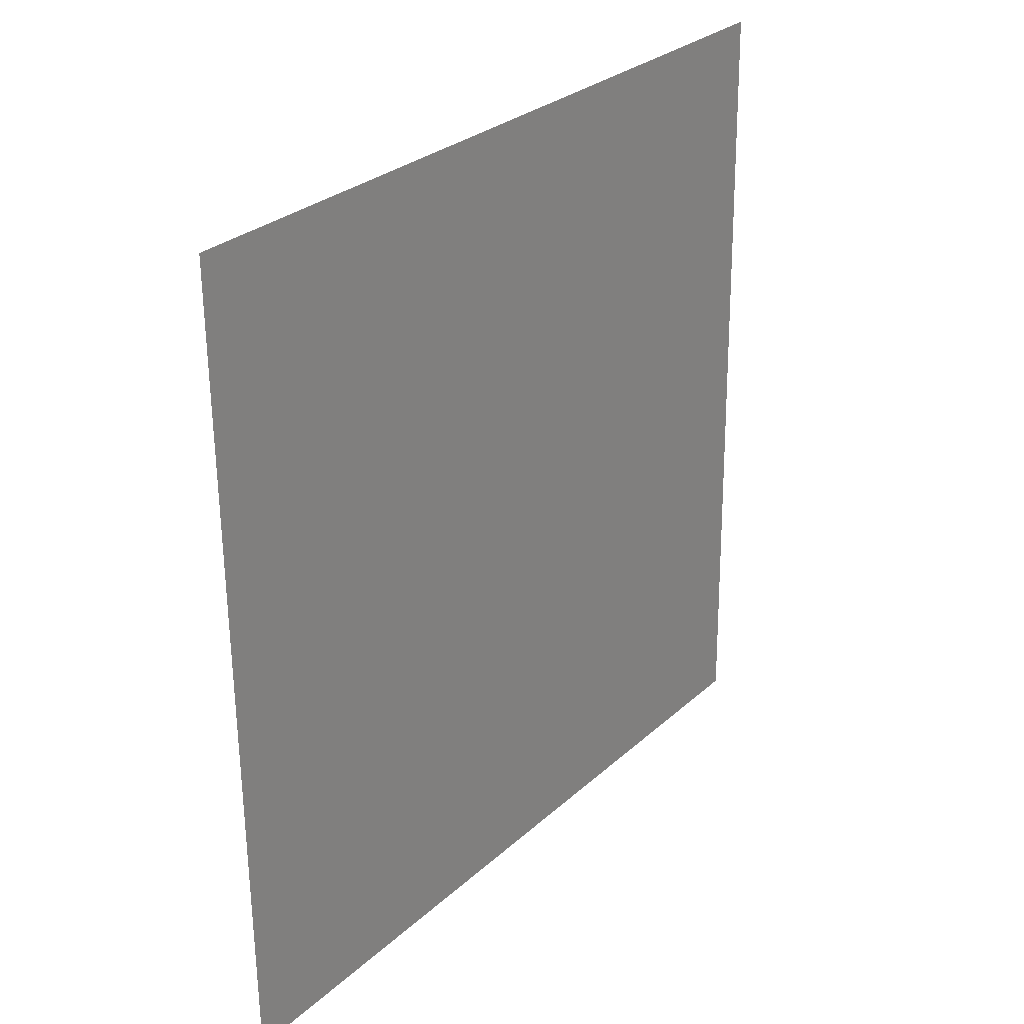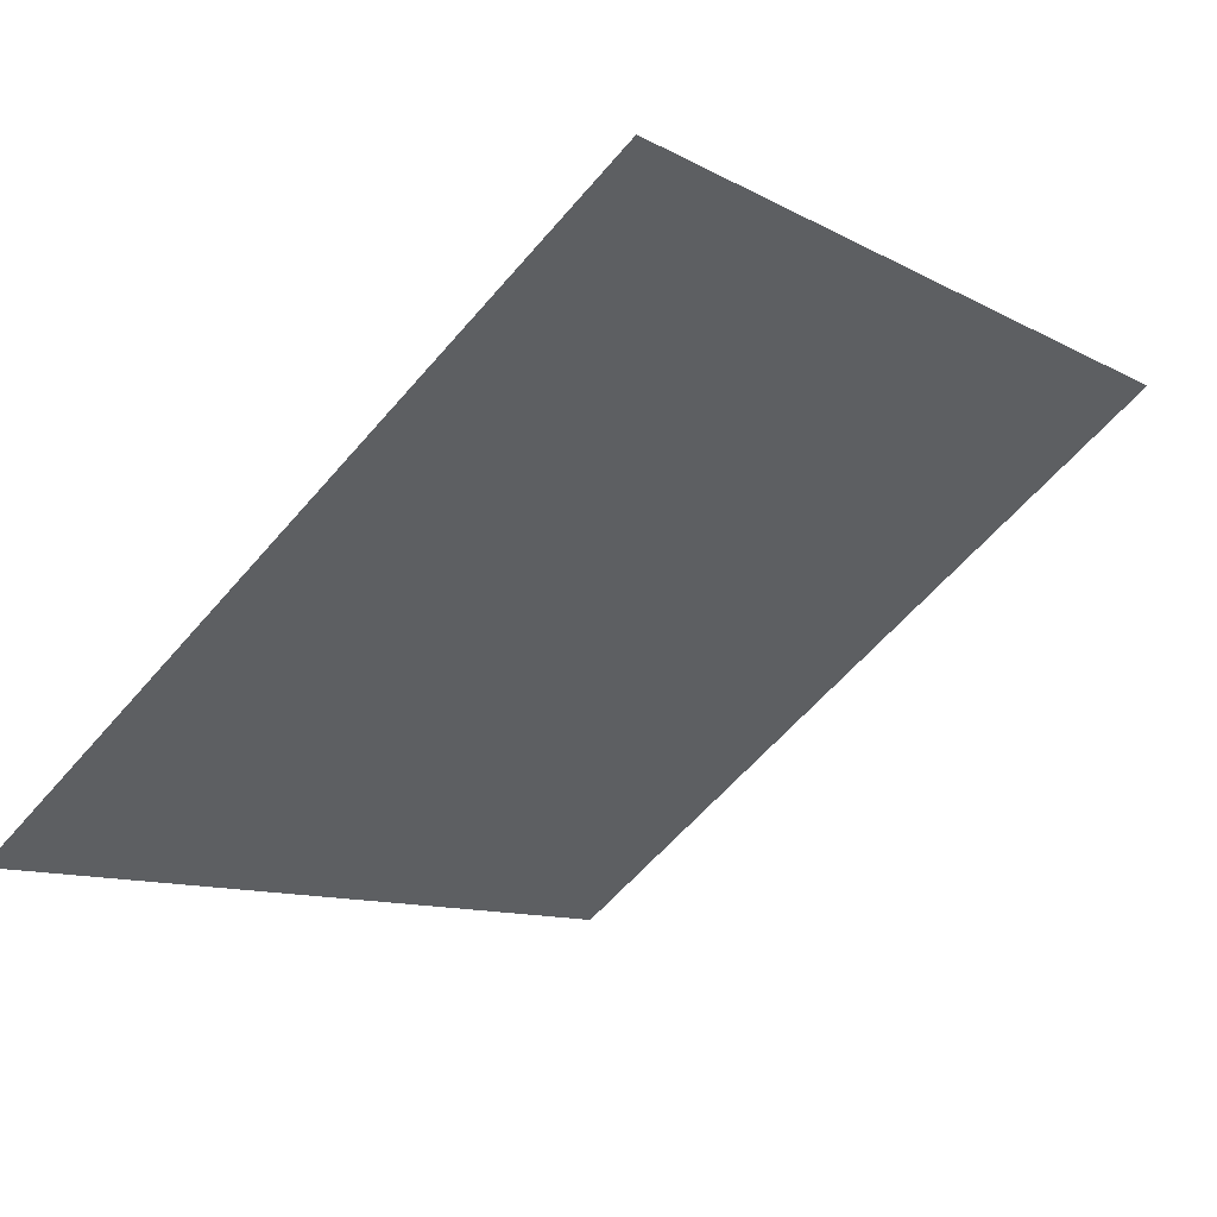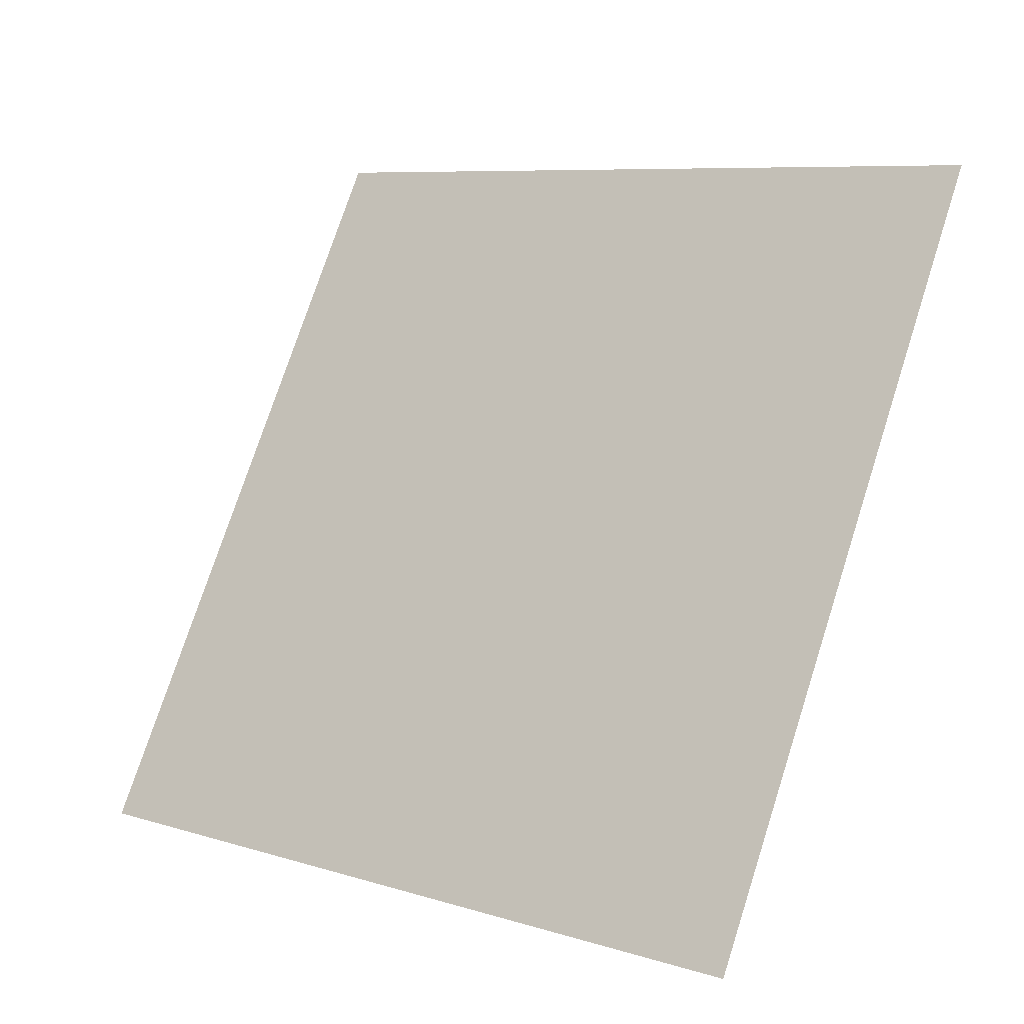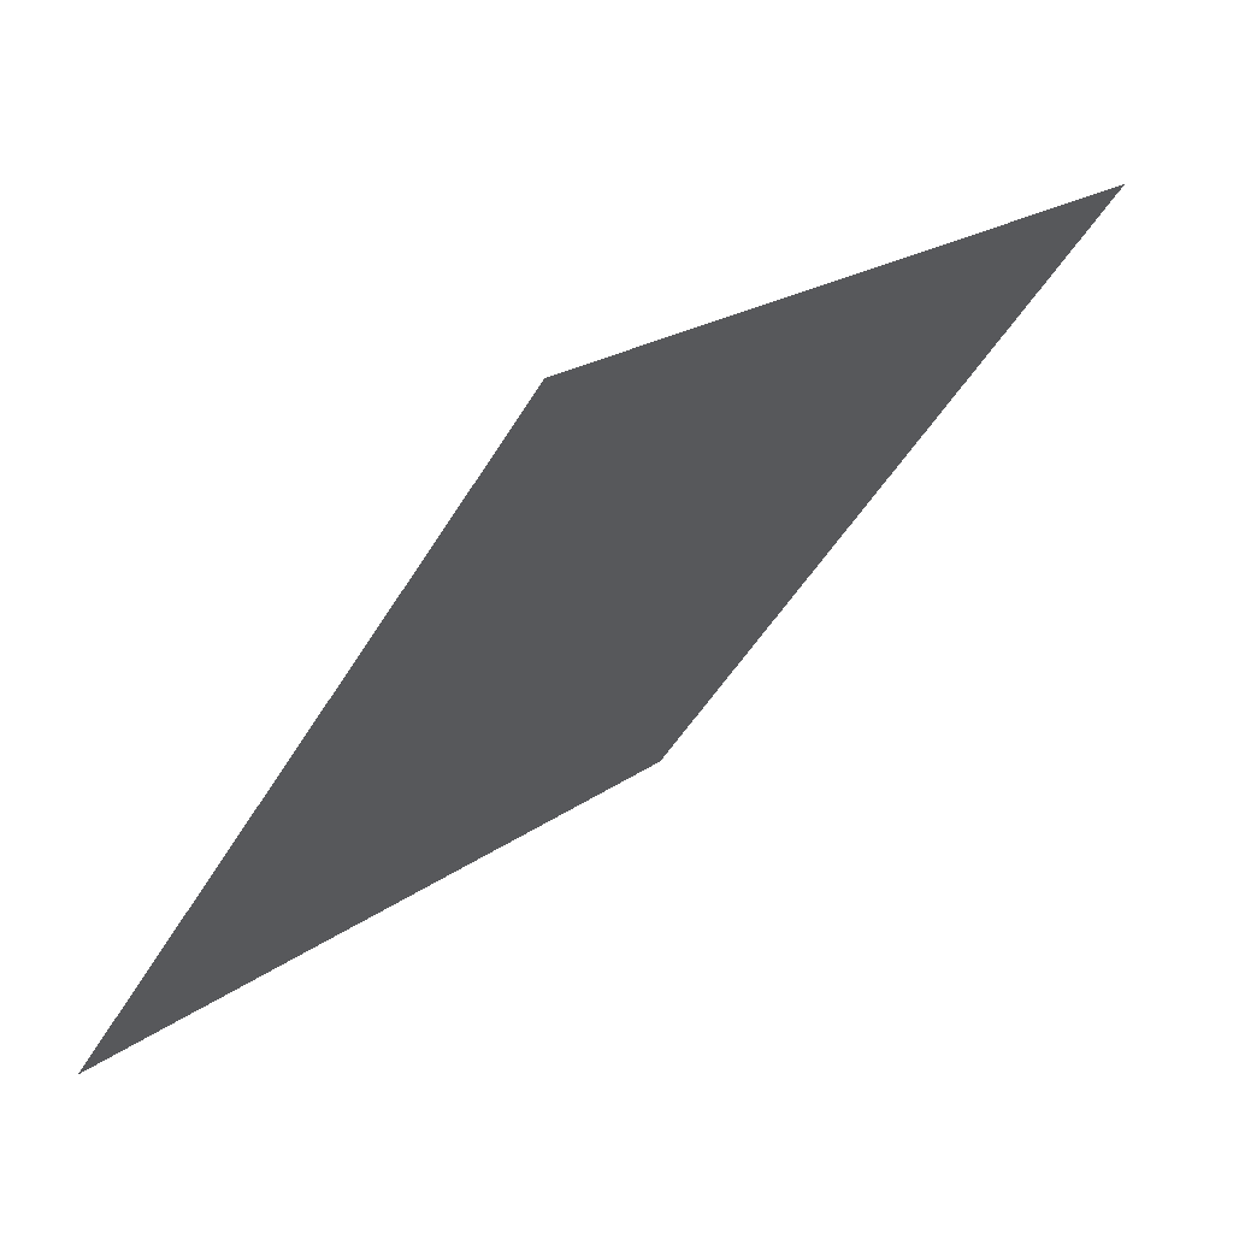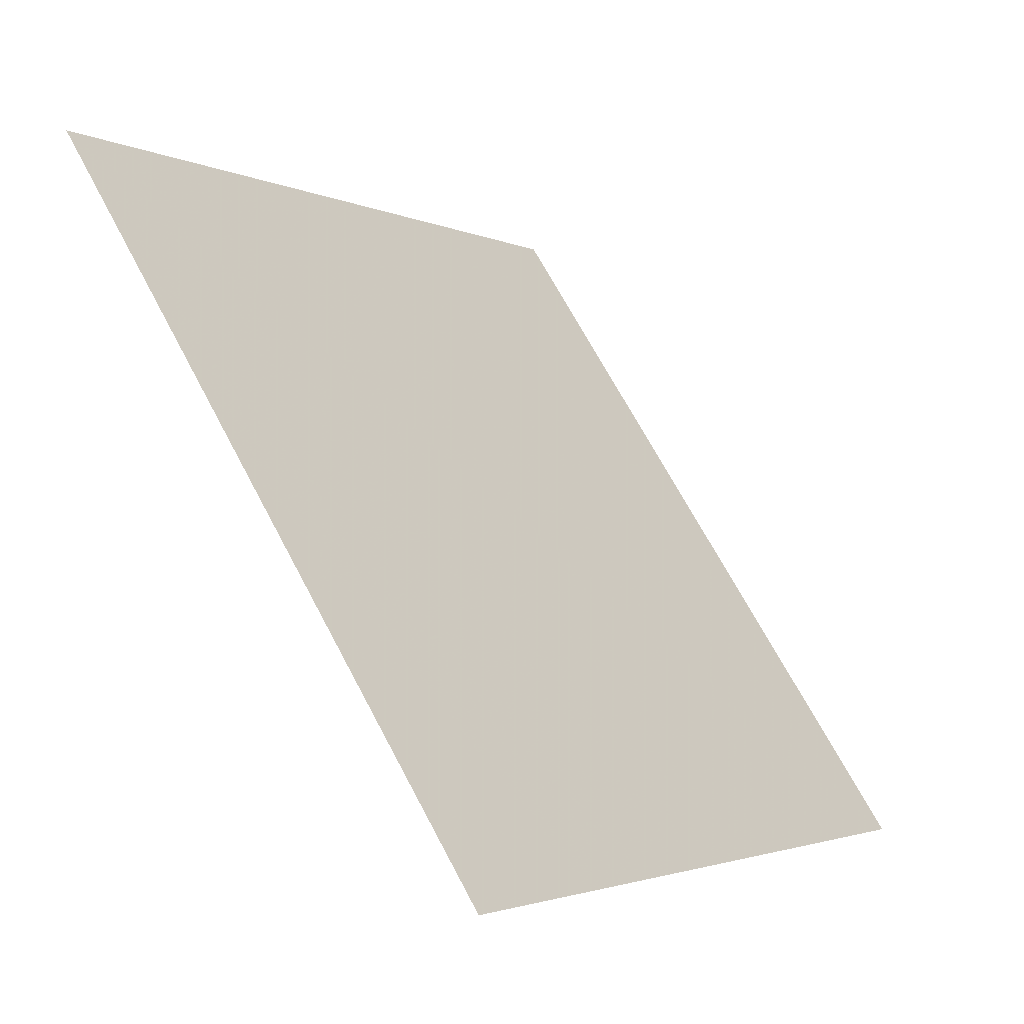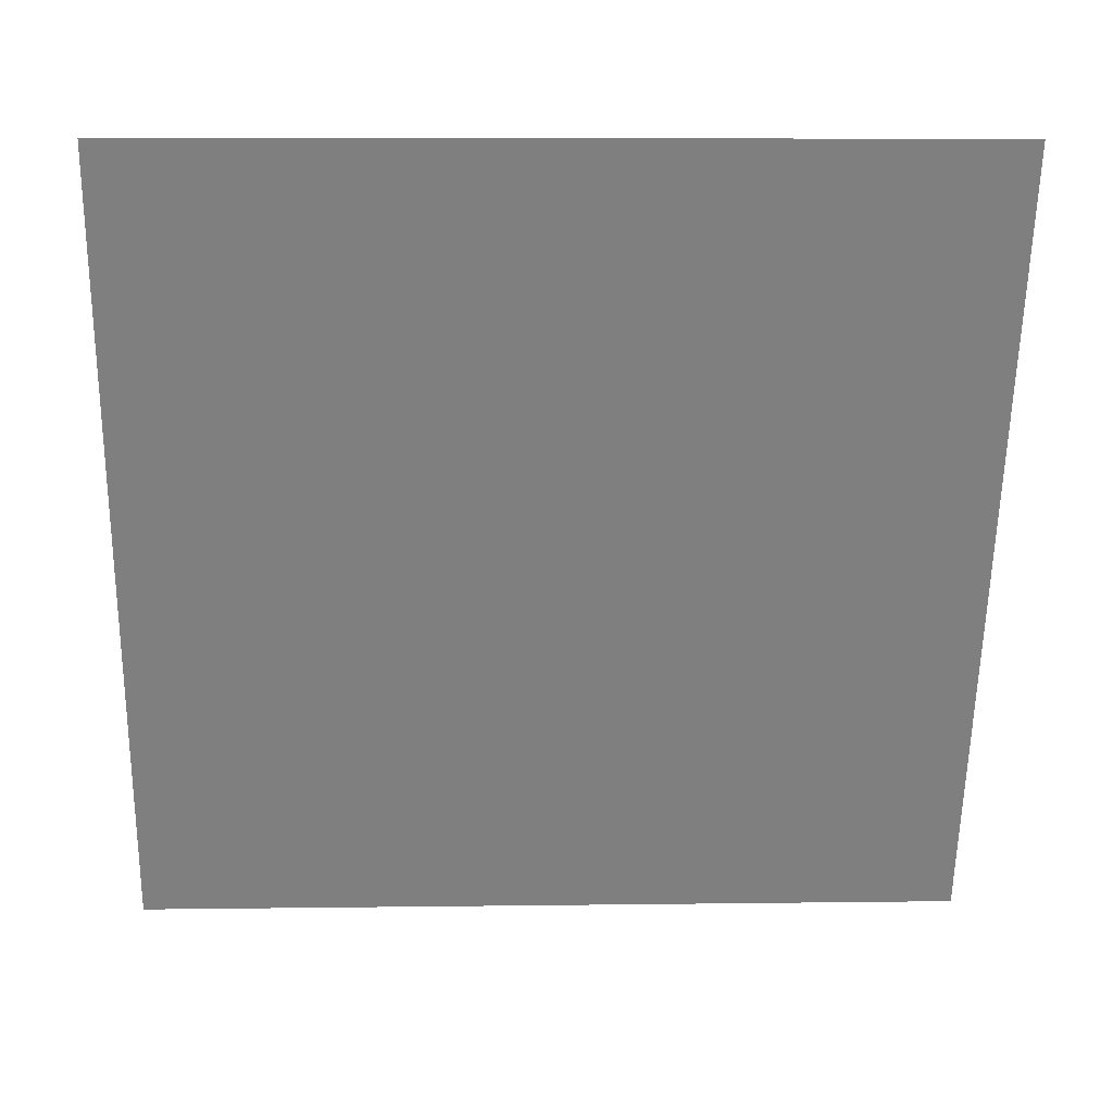
<metadata>
{"format":"obj","ext":"obj","renderer":"f3d","projection":"perspective","resolution":1024,"background":"white","views":[{"elev":-62.5,"azim":89.2,"up":"+Z"},{"elev":-59.2,"azim":-130.0,"up":"+Y"},{"elev":76.5,"azim":-71.5,"up":"+Y"},{"elev":19.0,"azim":124.9,"up":"+Z"},{"elev":68.6,"azim":-119.2,"up":"+Z"},{"elev":-6.5,"azim":176.6,"up":"+Z"}]}
</metadata>
<code>
v -0.2356 0.5871 0.2359
v -0.2422 0.5873 0.236
v -0.2421 0.5912 0.2413
v -0.2355 0.5911 0.2412
f 4 3 2 1

</code>
